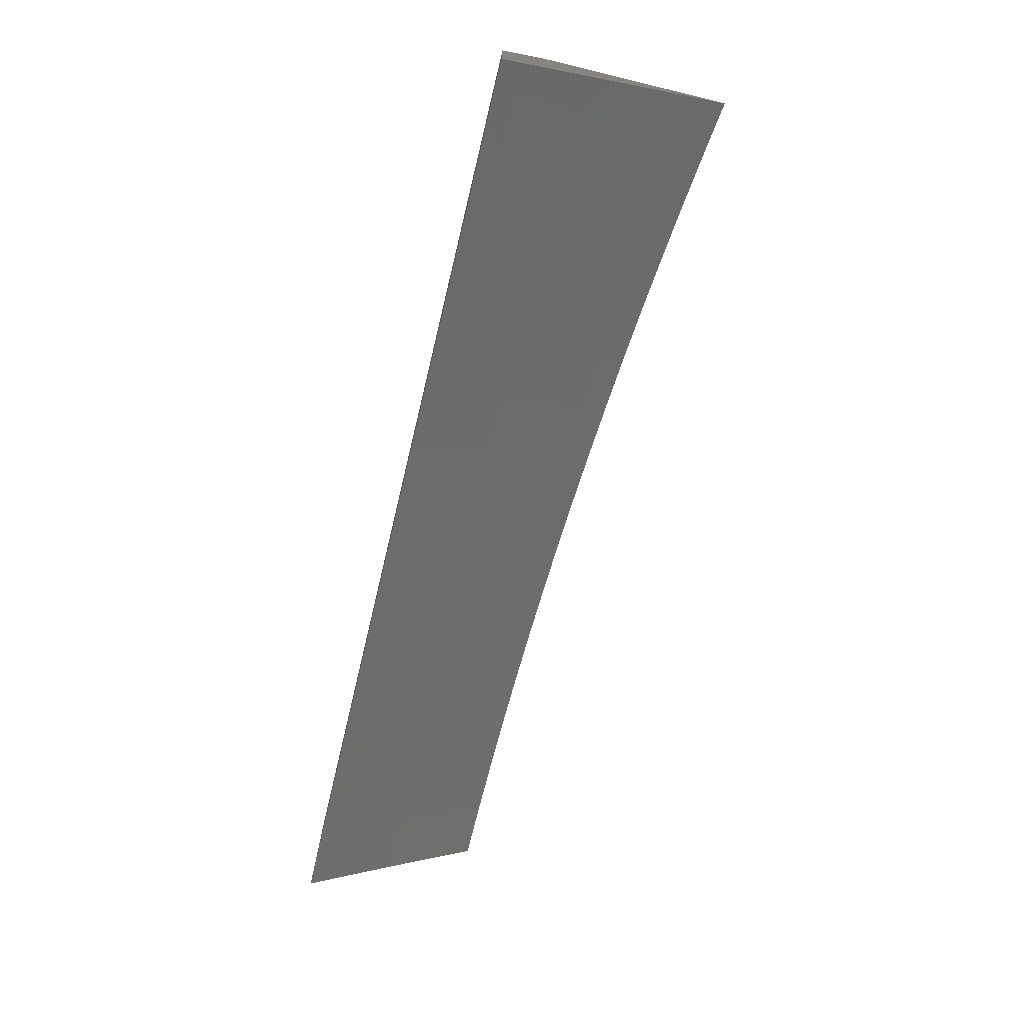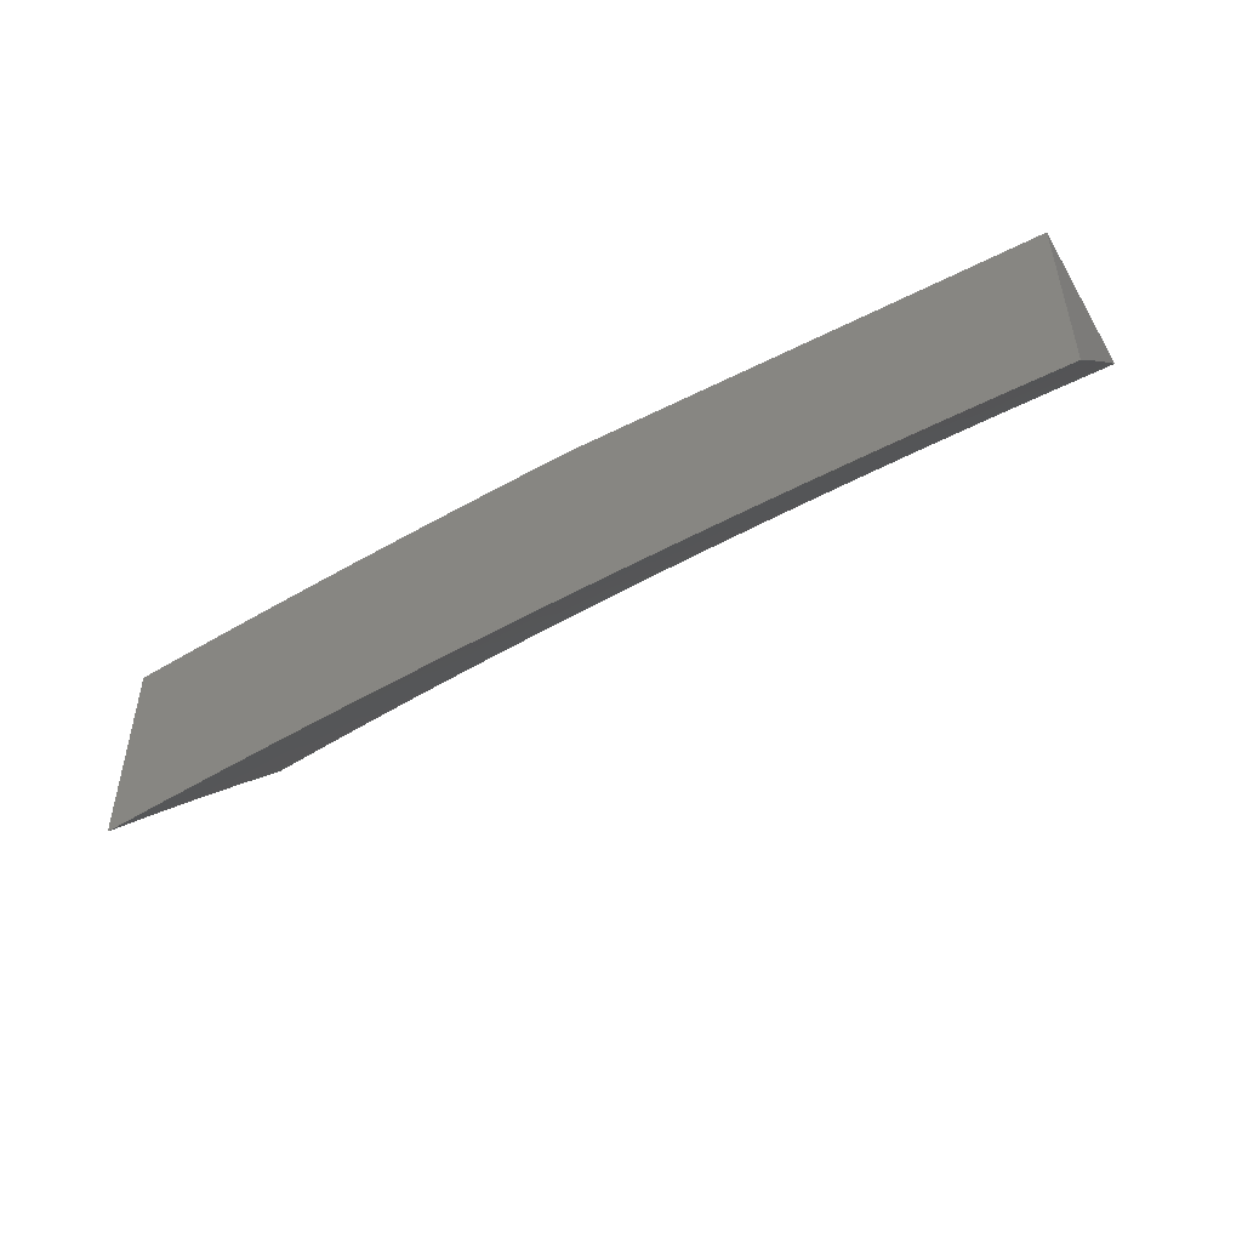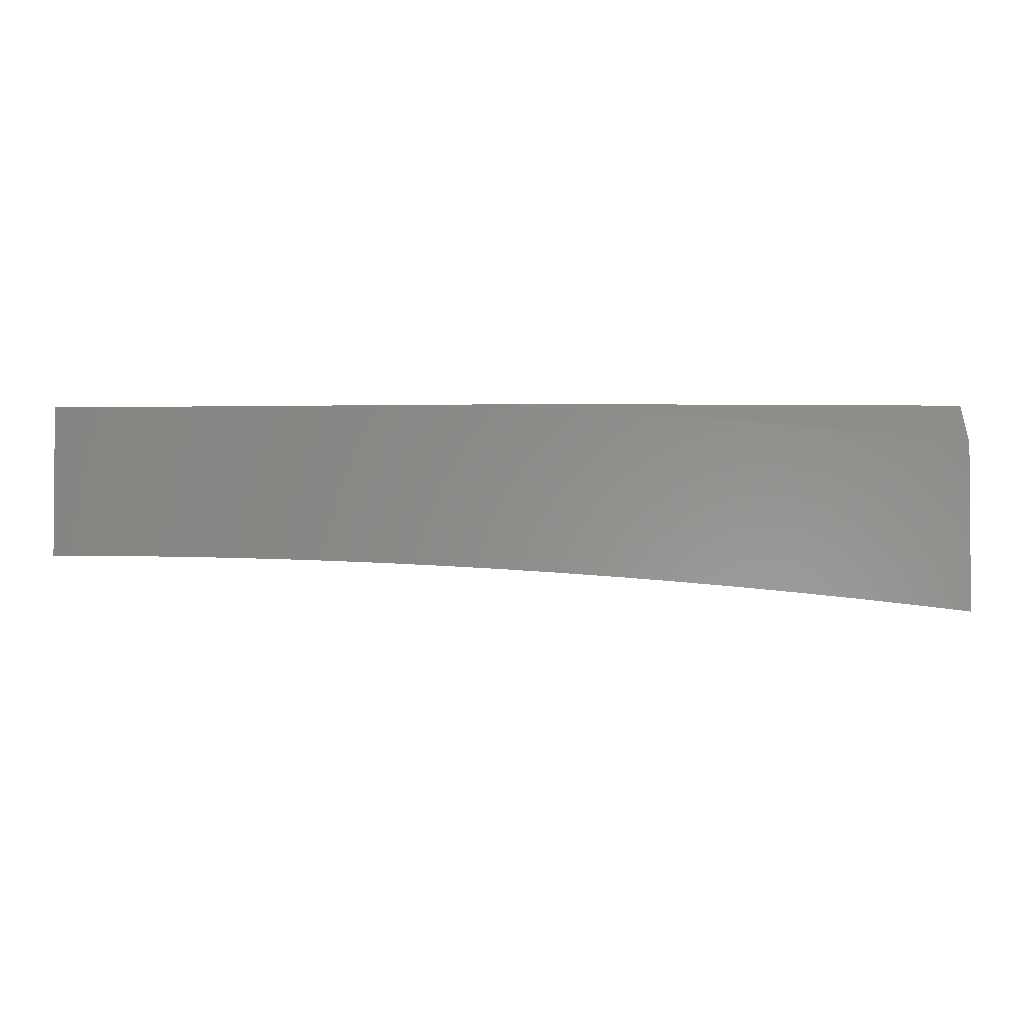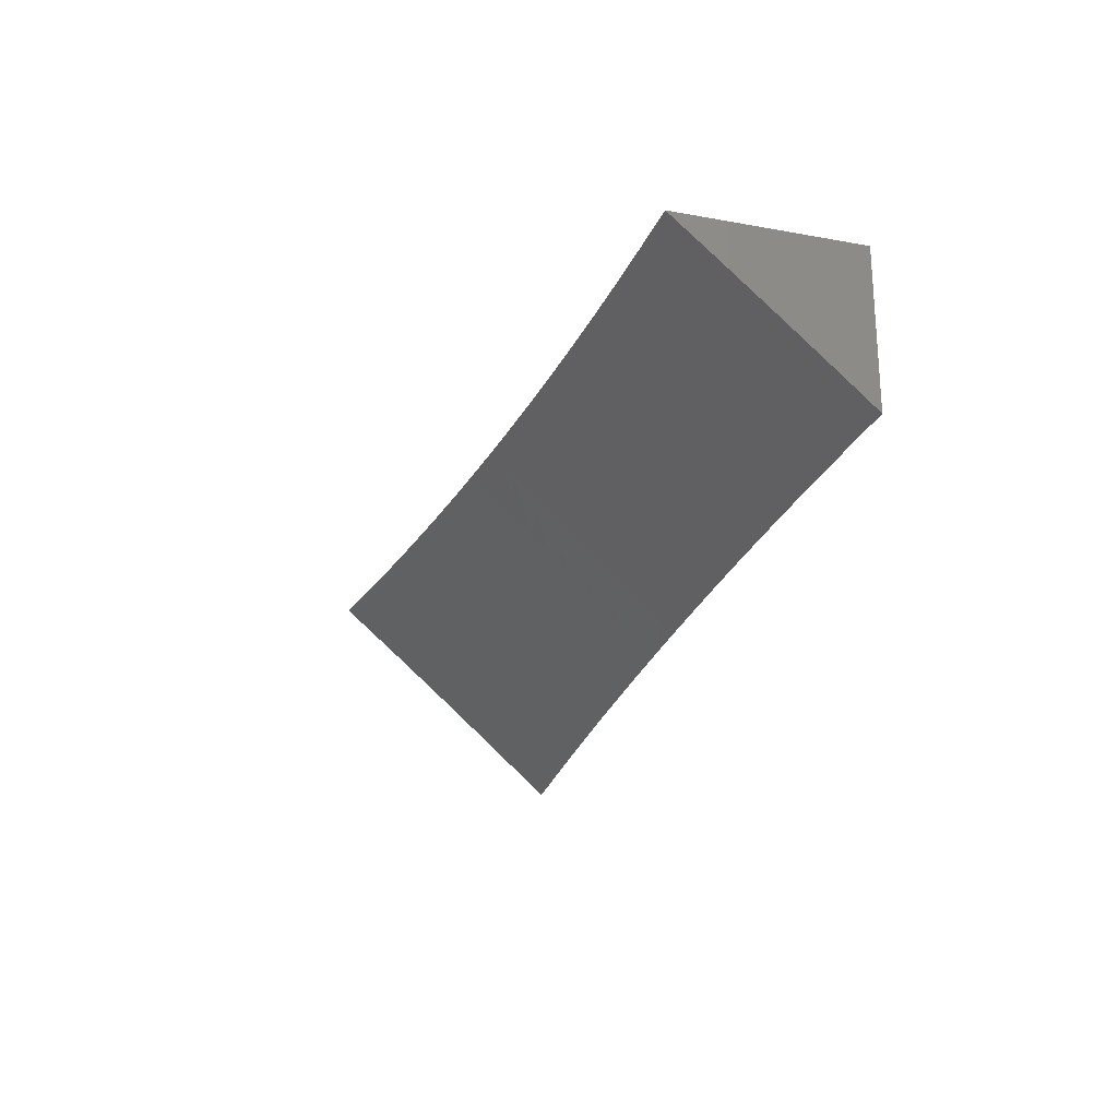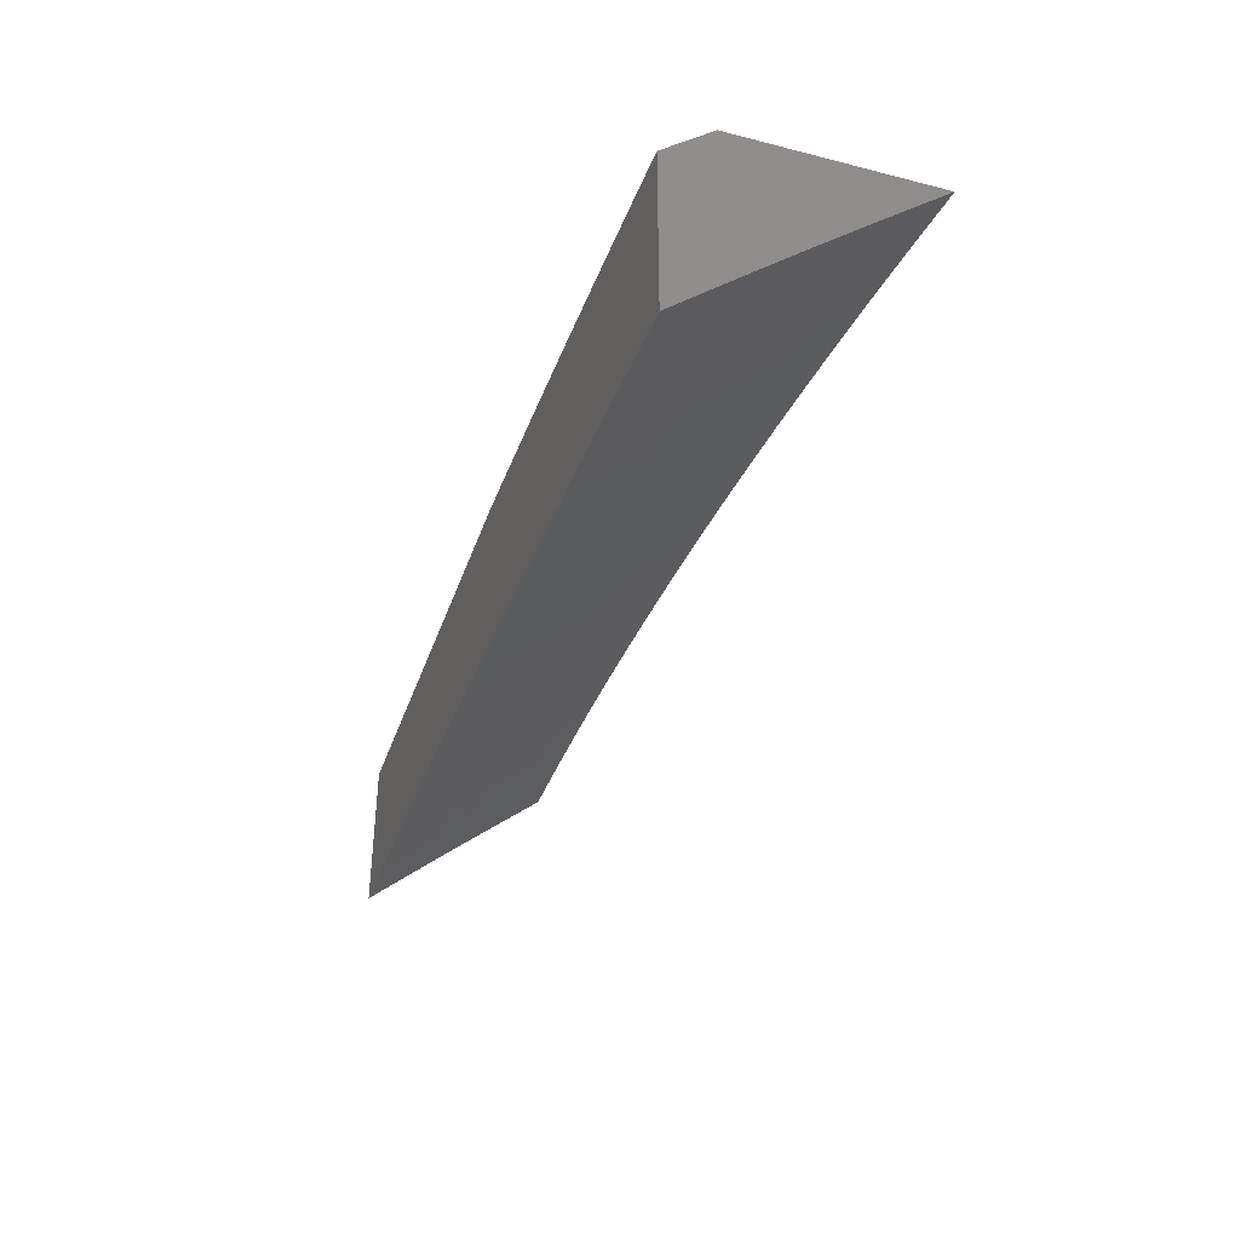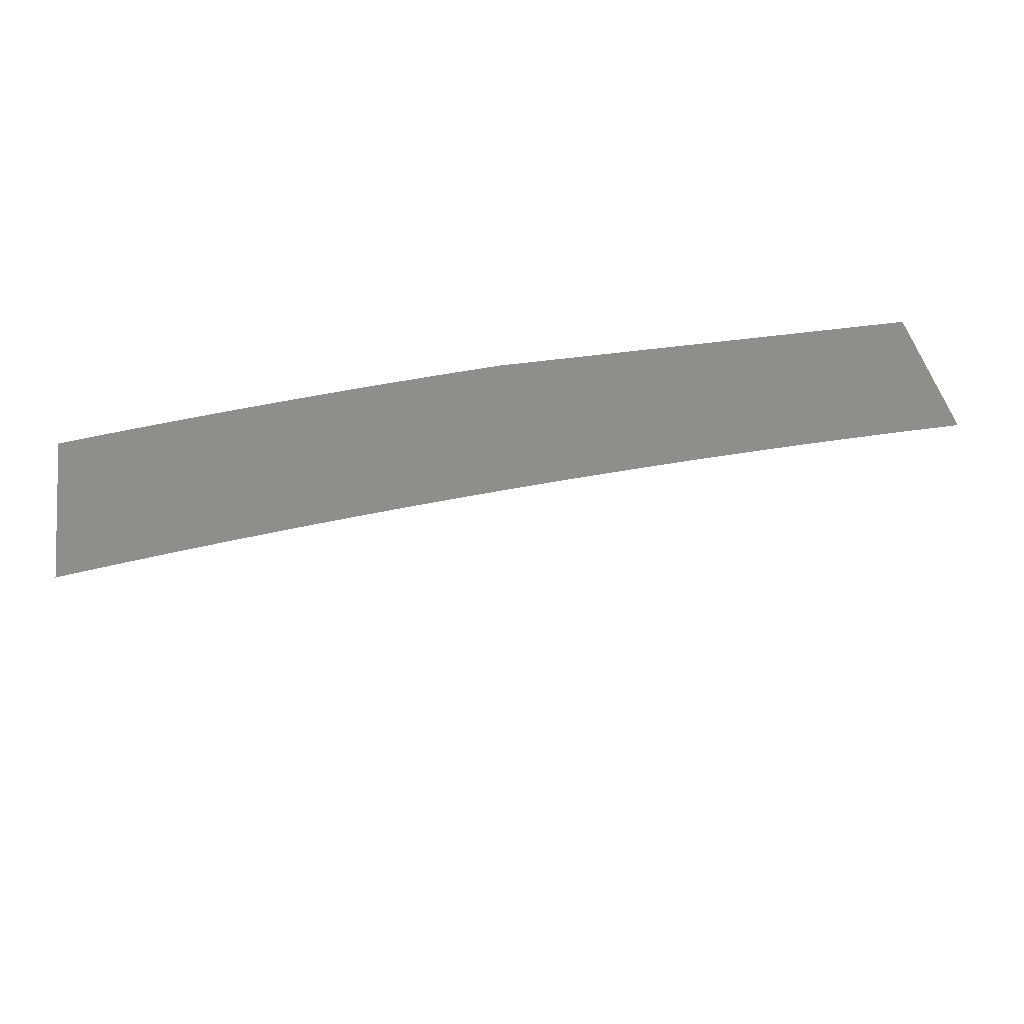
<metadata>
{"format":"stl","ext":"stl","renderer":"f3d","projection":"perspective","resolution":1024,"background":"white","views":[{"elev":-72.6,"azim":-103.5,"up":"+Z"},{"elev":-47.2,"azim":30.0,"up":"+Y"},{"elev":-2.2,"azim":-175.9,"up":"+Z"},{"elev":-22.9,"azim":72.8,"up":"+Z"},{"elev":-37.8,"azim":-107.9,"up":"+Z"},{"elev":44.1,"azim":-9.7,"up":"+Z"}]}
</metadata>
<code>
# stl→obj: 149 verts, 294 faces
v -1 6.948 9
v -0.9366 6.956 9
v -1 7 8.955
v -0.9366 7 8.962
v -0.8732 6.964 9
v -0.8731 7 8.969
v -0.8097 6.972 9
v -0.8096 7 8.976
v -0.7462 6.978 9
v -0.7461 7 8.981
v -0.6826 6.985 9
v -0.6825 7 8.987
v -0.6189 6.99 9
v -0.6189 7 8.992
v -0.5552 6.995 9
v -0.5552 7 8.996
v -0.4915 7 9
v 2.19e-34 6.857 8.959
v 0 6.809 9
v -0.06137 6.841 8.972
v -0.06273 6.808 9
v -0.1229 6.84 8.972
v -0.1254 6.808 9
v -0.1849 6.839 8.972
v -0.1881 6.806 9
v -0.2469 6.837 8.972
v -0.2508 6.804 9
v -0.3091 6.835 8.972
v -0.3135 6.802 9
v -0.3716 6.832 8.972
v -0.3761 6.799 9
v -0.4342 6.828 8.972
v -0.4387 6.795 9
v -0.497 6.824 8.972
v -0.5012 6.791 9
v -0.5599 6.82 8.972
v -0.5638 6.786 9
v -0.623 6.814 8.972
v -0.6262 6.781 9
v -0.6863 6.808 8.972
v -0.6887 6.775 9
v -0.7497 6.802 8.972
v -0.7511 6.769 9
v -0.8133 6.795 8.972
v -0.8134 6.762 9
v -0.877 6.788 8.972
v -0.8757 6.755 9
v -0.9409 6.779 8.972
v -0.9379 6.747 9
v -1 6.738 9
v -1 6.804 8.944
v -0.9453 6.812 8.945
v -0.8812 6.82 8.945
v -0.8172 6.828 8.945
v -0.7533 6.835 8.945
v -0.6896 6.841 8.945
v -0.626 6.847 8.945
v -0.5626 6.852 8.945
v -0.4993 6.857 8.945
v -0.4362 6.861 8.945
v -0.3733 6.864 8.945
v -0.3106 6.867 8.945
v -0.2481 6.87 8.945
v -0.1857 6.872 8.945
v -0.1234 6.873 8.945
v -0.06164 6.874 8.945
v 1.947e-34 6.905 8.918
v -0.0619 6.906 8.917
v -0.06215 6.939 8.888
v -0.1244 6.938 8.888
v -0.1248 6.97 8.86
v -0.1884 6.969 8.86
v -0.1253 7 8.834
v -0.1879 7 8.833
v -0.2528 6.999 8.832
v -0.2505 7 8.831
v -0.3132 7 8.829
v -0.3165 6.997 8.832
v -0.3758 7 8.827
v -0.3804 6.994 8.832
v -0.4383 7 8.824
v -0.4445 6.99 8.832
v -0.5009 7 8.82
v -0.5087 6.986 8.832
v -0.5635 7 8.816
v -0.5732 6.981 8.832
v -0.626 7 8.812
v -0.6378 6.976 8.832
v -0.6884 7 8.807
v -0.7026 6.97 8.832
v -0.7508 7 8.801
v -0.7675 6.963 8.832
v -0.7711 6.995 8.803
v -0.8364 6.988 8.803
v -0.8132 7 8.795
v -0.8755 7 8.789
v -0.9019 6.98 8.803
v -0.9378 7 8.782
v -0.9676 6.972 8.803
v -1 7 8.775
v -1 6.935 8.832
v -0.9632 6.94 8.832
v -0.9587 6.908 8.86
v -0.8937 6.916 8.86
v -0.8895 6.884 8.888
v -0.8249 6.892 8.888
v -0.8211 6.86 8.917
v -0.7569 6.867 8.917
v -0.9498 6.844 8.917
v -1 6.87 8.888
v -0.9543 6.876 8.888
v -0.06264 7 8.835
v -0.06241 6.971 8.86
v 7.301e-35 6.953 8.877
v 0 7 8.835
v -0.1239 6.906 8.917
v -0.1866 6.904 8.917
v -0.2492 6.902 8.917
v -0.3121 6.9 8.917
v -0.3751 6.897 8.917
v -0.4383 6.893 8.917
v -0.5017 6.889 8.917
v -0.5653 6.884 8.917
v -0.629 6.879 8.917
v -0.6929 6.873 8.917
v -0.1875 6.937 8.888
v -0.2516 6.967 8.86
v -0.2504 6.935 8.888
v -0.3135 6.932 8.888
v -0.3769 6.929 8.888
v -0.4404 6.926 8.888
v -0.504 6.922 8.888
v -0.5679 6.917 8.888
v -0.6319 6.912 8.888
v -0.6961 6.906 8.888
v -0.7604 6.899 8.888
v -0.315 6.965 8.86
v -0.3786 6.962 8.86
v -0.4424 6.958 8.86
v -0.5064 6.954 8.86
v -0.5706 6.949 8.86
v -0.6349 6.944 8.86
v -0.6994 6.938 8.86
v -0.764 6.931 8.86
v -0.8288 6.924 8.86
v -0.8326 6.956 8.832
v -0.8978 6.948 8.832
v -0.8854 6.852 8.917
v 0 7 9
f 1 2 3
f 3 2 4
f 4 2 5
f 4 5 6
f 6 5 7
f 6 7 8
f 8 7 9
f 8 9 10
f 10 9 11
f 10 11 12
f 12 11 13
f 12 13 14
f 14 13 15
f 14 15 16
f 16 15 17
f 18 19 20
f 20 19 21
f 20 21 22
f 22 21 23
f 22 23 24
f 24 23 25
f 24 25 26
f 26 25 27
f 26 27 28
f 28 27 29
f 28 29 30
f 30 29 31
f 30 31 32
f 32 31 33
f 32 33 34
f 34 33 35
f 34 35 36
f 36 35 37
f 36 37 38
f 38 37 39
f 38 39 40
f 40 39 41
f 40 41 42
f 42 41 43
f 42 43 44
f 44 43 45
f 44 45 46
f 46 45 47
f 46 47 48
f 48 47 49
f 48 49 50
f 50 51 48
f 48 51 52
f 48 52 46
f 46 52 53
f 46 53 44
f 44 53 54
f 44 54 42
f 42 54 55
f 42 55 40
f 40 55 56
f 40 56 38
f 38 56 57
f 38 57 36
f 36 57 58
f 36 58 34
f 34 58 59
f 34 59 32
f 32 59 60
f 32 60 30
f 30 60 61
f 30 61 28
f 28 61 62
f 28 62 26
f 26 62 63
f 26 63 24
f 24 63 64
f 24 64 22
f 22 64 65
f 22 65 20
f 20 65 66
f 20 66 18
f 18 66 67
f 67 66 68
f 67 68 69
f 69 68 70
f 69 70 71
f 71 70 72
f 71 72 73
f 73 72 74
f 74 72 75
f 74 75 76
f 76 75 77
f 77 75 78
f 77 78 79
f 79 78 80
f 79 80 81
f 81 80 82
f 81 82 83
f 83 82 84
f 83 84 85
f 85 84 86
f 85 86 87
f 87 86 88
f 87 88 89
f 89 88 90
f 89 90 91
f 91 90 92
f 91 92 93
f 93 92 94
f 93 94 95
f 95 94 96
f 96 94 97
f 96 97 98
f 98 97 99
f 98 99 100
f 100 99 101
f 101 99 102
f 101 102 103
f 103 102 104
f 103 104 105
f 105 104 106
f 105 106 107
f 107 106 108
f 107 108 55
f 55 108 56
f 52 51 109
f 109 51 110
f 109 110 111
f 111 110 103
f 111 103 105
f 110 101 103
f 95 91 93
f 73 112 71
f 71 112 113
f 71 113 69
f 69 113 114
f 69 114 67
f 112 115 113
f 113 115 114
f 68 66 116
f 116 66 65
f 116 65 117
f 117 65 64
f 117 64 118
f 118 64 63
f 118 63 119
f 119 63 62
f 119 62 120
f 120 62 61
f 120 61 121
f 121 61 60
f 121 60 122
f 122 60 59
f 122 59 123
f 123 59 58
f 123 58 124
f 124 58 57
f 124 57 125
f 125 57 56
f 125 56 108
f 68 116 70
f 70 116 126
f 70 126 72
f 72 126 127
f 72 127 75
f 75 127 78
f 126 116 117
f 126 117 128
f 128 117 118
f 128 118 129
f 129 118 119
f 129 119 130
f 130 119 120
f 130 120 131
f 131 120 121
f 131 121 132
f 132 121 122
f 132 122 133
f 133 122 123
f 133 123 134
f 134 123 124
f 134 124 135
f 135 124 125
f 135 125 136
f 136 125 108
f 136 108 106
f 126 128 127
f 127 128 137
f 127 137 78
f 78 137 80
f 137 128 129
f 137 129 138
f 138 129 130
f 138 130 139
f 139 130 131
f 139 131 140
f 140 131 132
f 140 132 141
f 141 132 133
f 141 133 142
f 142 133 134
f 142 134 143
f 143 134 135
f 143 135 144
f 144 135 136
f 144 136 145
f 145 136 106
f 145 106 104
f 82 80 138
f 138 80 137
f 82 138 139
f 84 82 139
f 84 139 140
f 86 84 140
f 86 140 141
f 88 86 141
f 88 141 142
f 90 88 142
f 90 142 143
f 92 90 143
f 92 143 144
f 107 55 54
f 92 144 146
f 146 144 145
f 146 145 147
f 147 145 104
f 147 104 102
f 107 54 148
f 148 54 53
f 148 53 109
f 109 53 52
f 97 94 146
f 146 94 92
f 97 146 147
f 111 105 148
f 148 105 107
f 111 148 109
f 99 97 147
f 99 147 102
f 4 89 3
f 3 89 91
f 3 91 95
f 89 4 87
f 87 4 6
f 87 6 85
f 85 6 8
f 85 8 83
f 83 8 10
f 83 10 12
f 83 12 81
f 81 12 14
f 81 14 79
f 79 14 16
f 79 16 17
f 149 74 17
f 17 74 76
f 17 76 77
f 115 112 149
f 149 112 73
f 149 73 74
f 77 79 17
f 95 96 3
f 3 96 98
f 3 98 100
f 15 31 17
f 17 31 29
f 17 29 27
f 15 13 31
f 31 13 33
f 33 13 11
f 33 11 35
f 35 11 9
f 35 9 7
f 35 7 37
f 37 7 5
f 37 5 39
f 39 5 2
f 39 2 41
f 41 2 1
f 41 1 43
f 43 1 45
f 45 1 47
f 47 1 49
f 49 1 50
f 27 25 17
f 17 25 149
f 149 25 23
f 149 23 21
f 21 19 149
f 3 110 1
f 1 110 51
f 1 51 50
f 100 101 3
f 3 101 110
f 19 18 149
f 149 18 67
f 149 67 114
f 114 115 149

</code>
